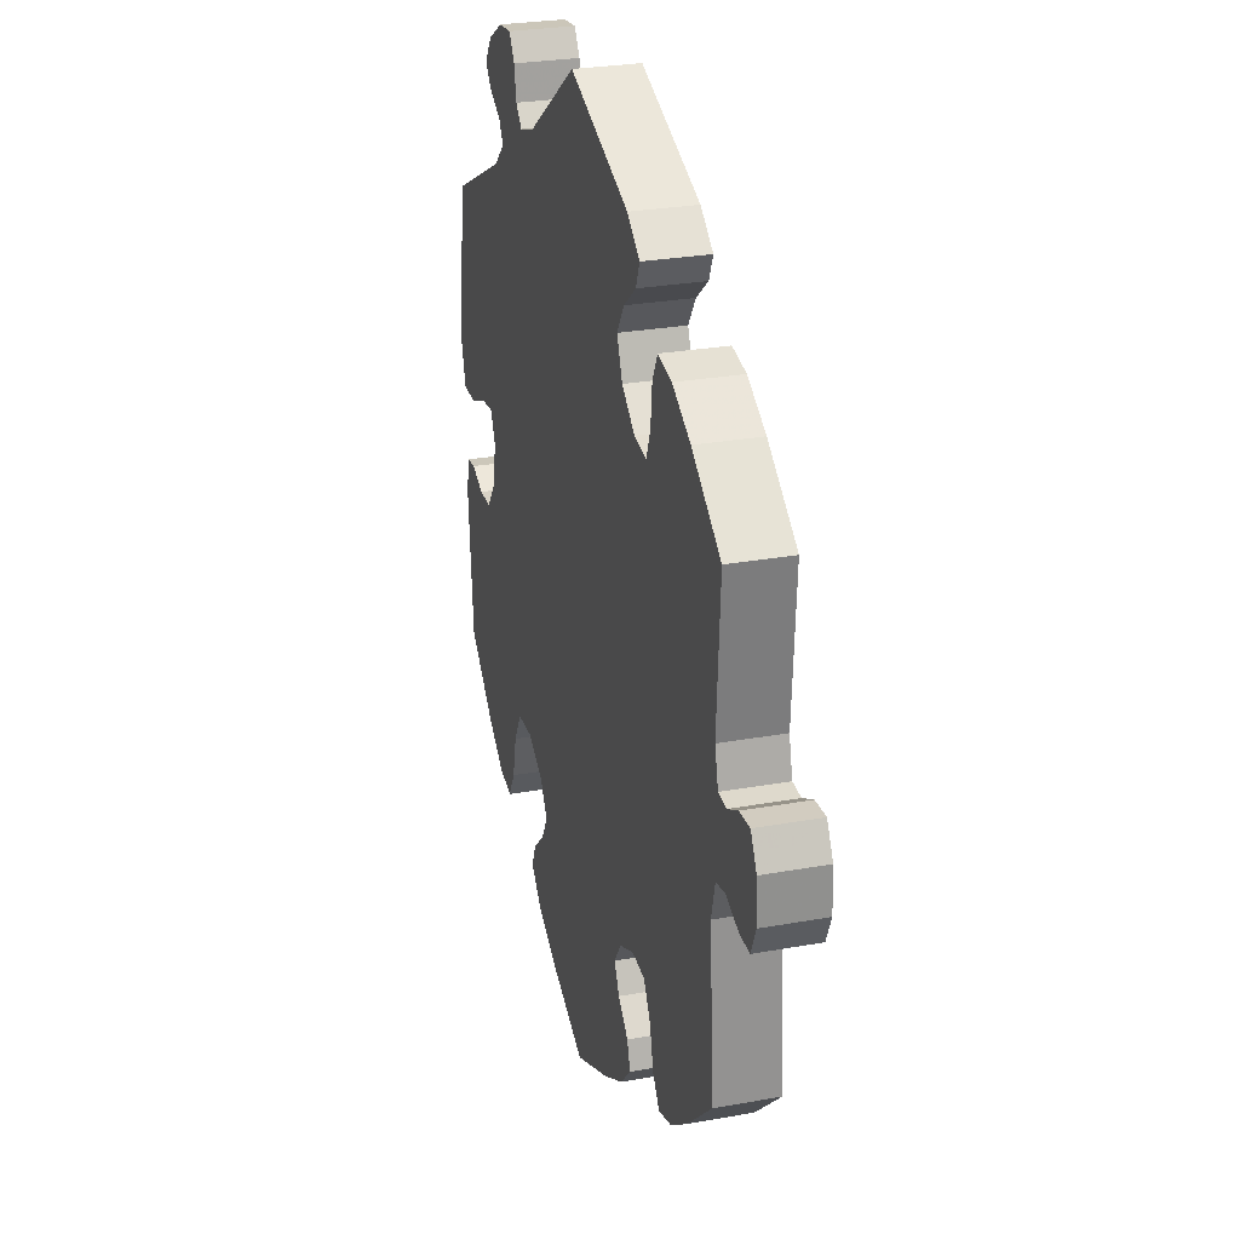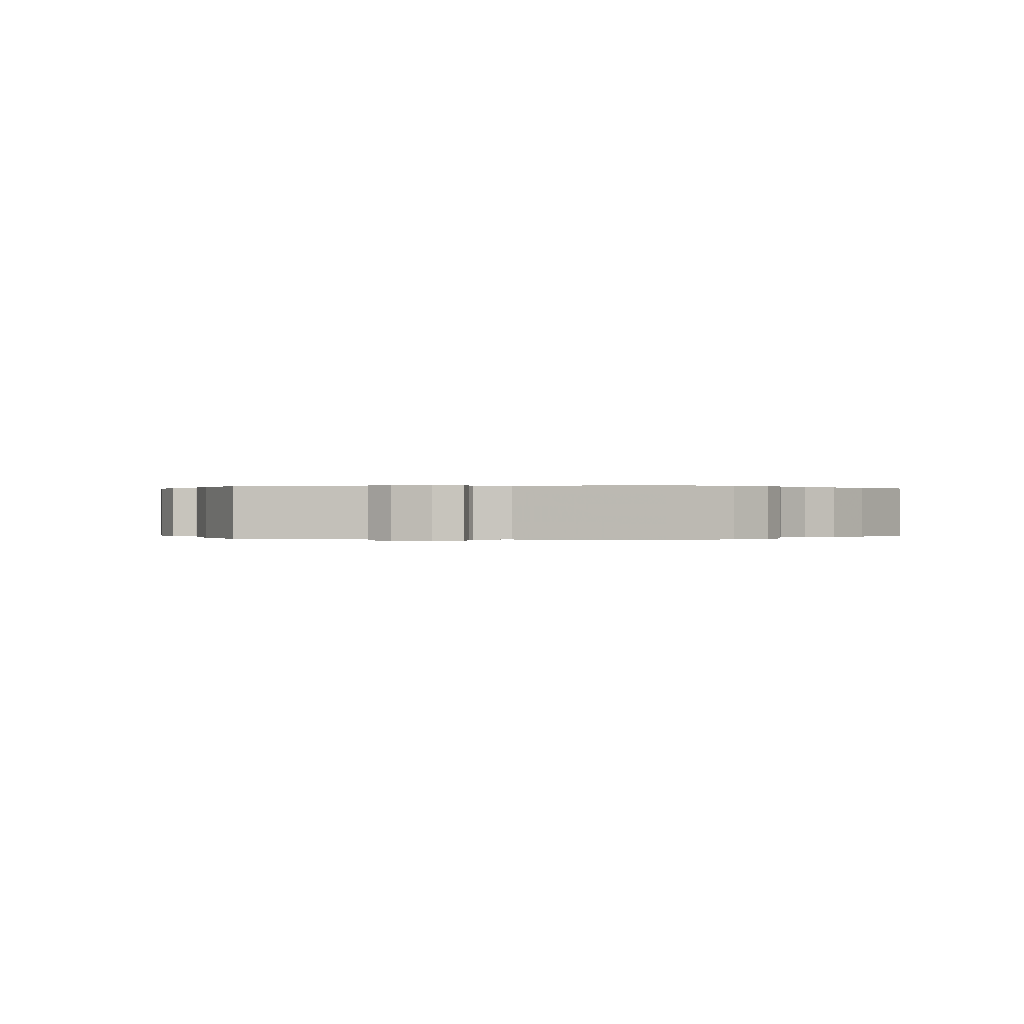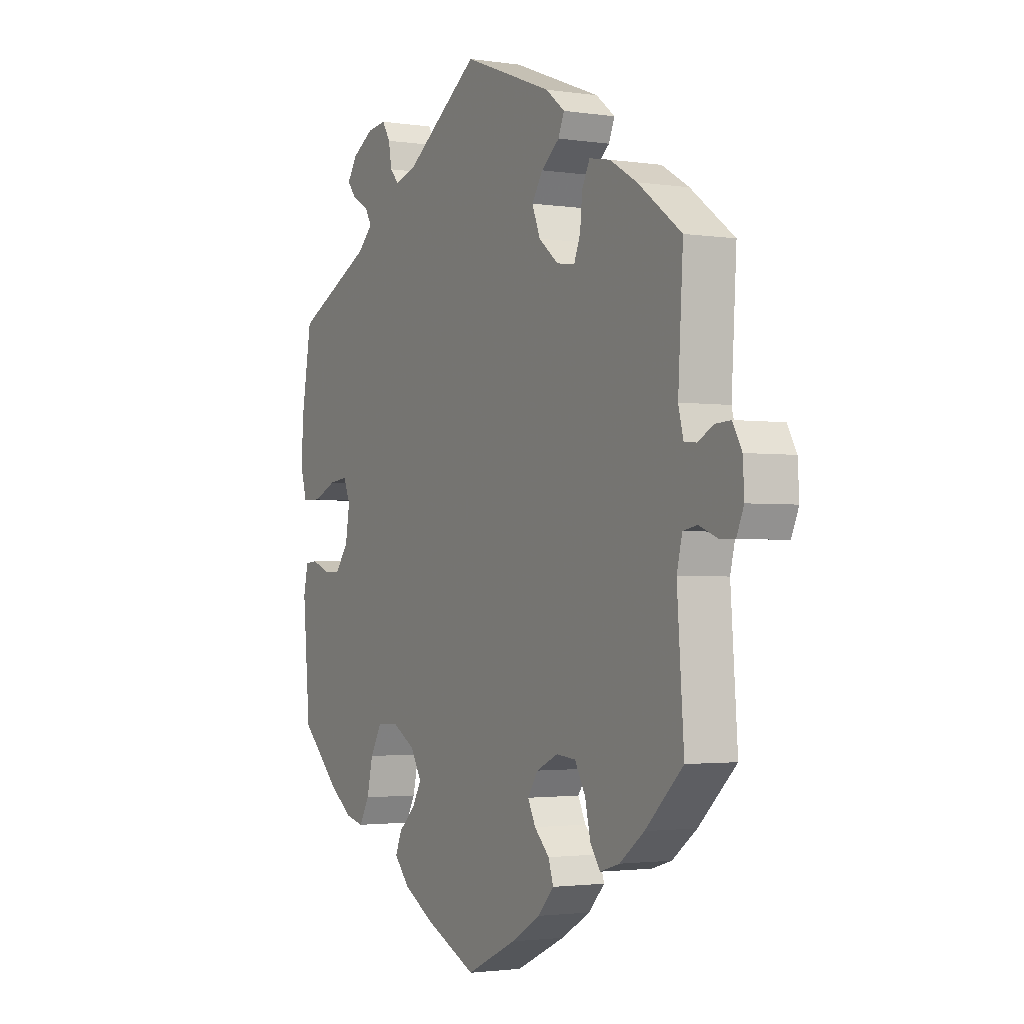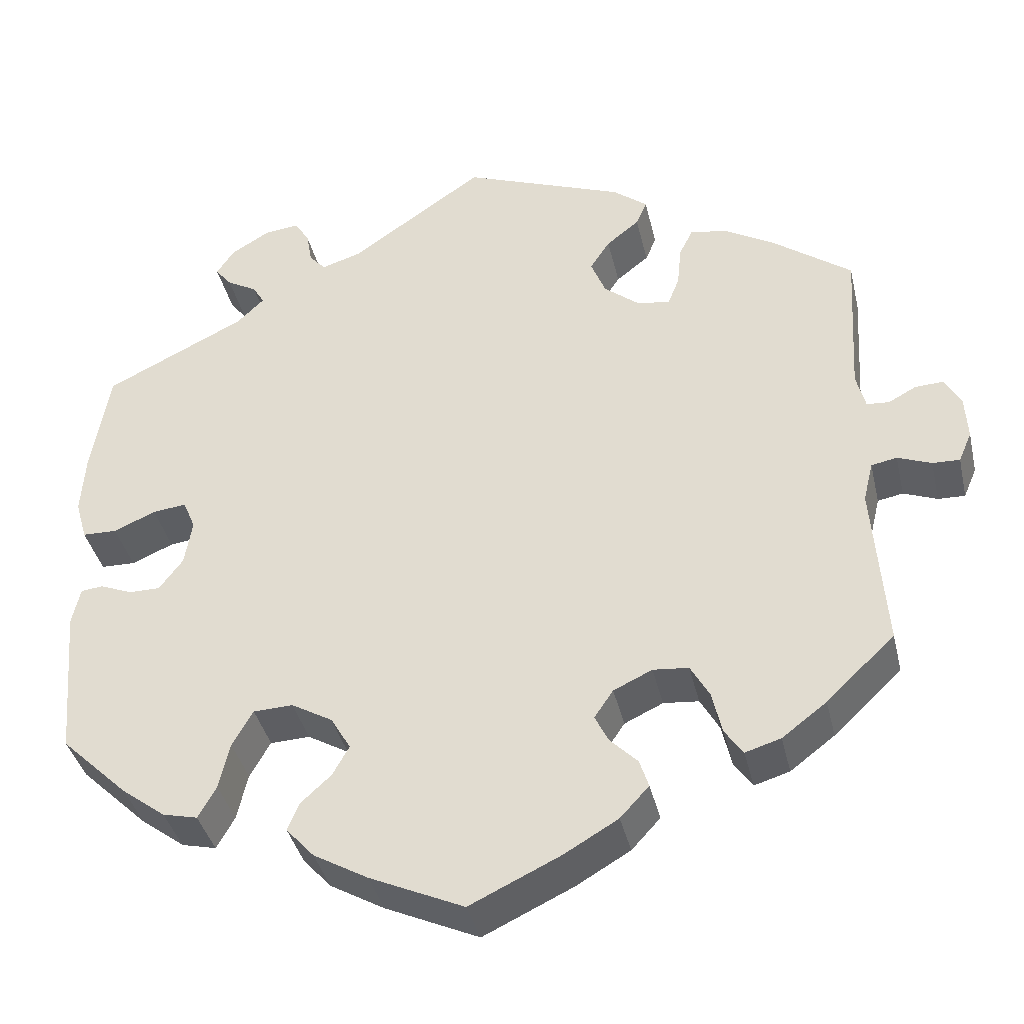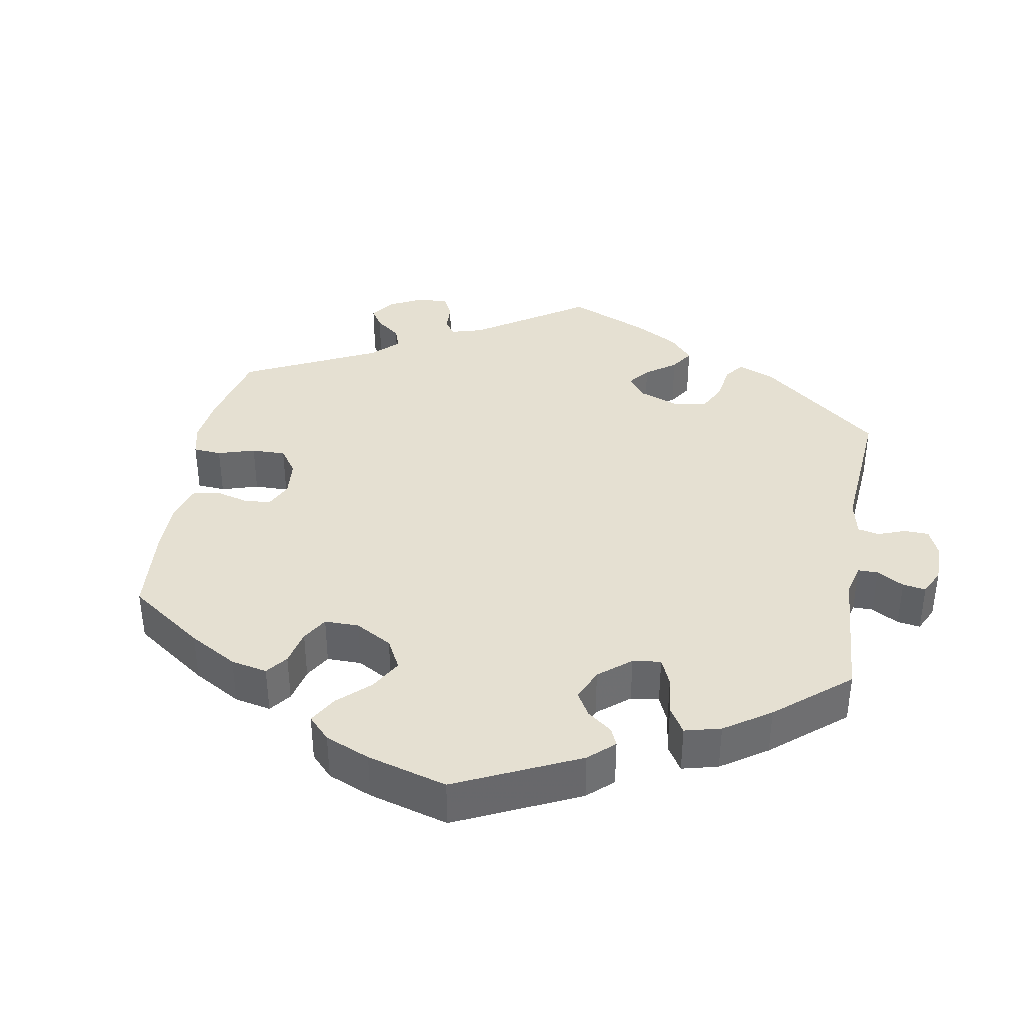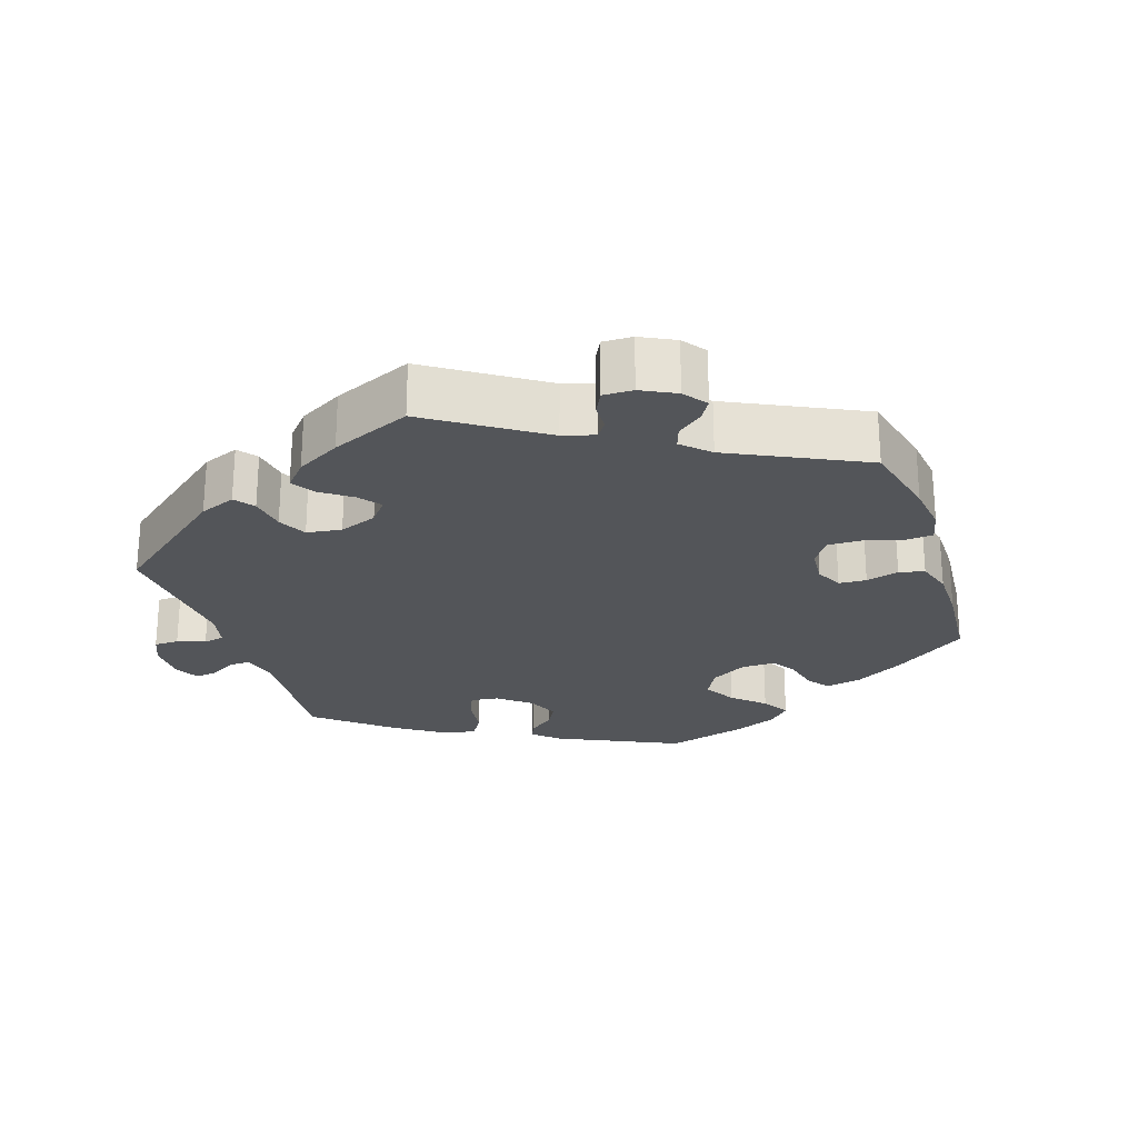
<metadata>
{"format":"obj","ext":"obj","renderer":"f3d","projection":"perspective","resolution":1024,"background":"white","views":[{"elev":27.7,"azim":74.5,"up":"+Z"},{"elev":0.1,"azim":101.0,"up":"+Y"},{"elev":-2.1,"azim":61.4,"up":"+Z"},{"elev":-38.7,"azim":12.9,"up":"+Z"},{"elev":37.8,"azim":-110.1,"up":"+Y"},{"elev":-24.5,"azim":78.1,"up":"+Y"}]}
</metadata>
<code>
v -0.33 0.07 0.373
v -0.297 0.07 0.405
v -0.311 0.07 0.429
v -0.348 0.07 0.45
v -0.368 0.07 0.475
v -0.346 0.07 0.508
v -0.299 0.07 0.536
v -0.257 0.07 0.541
v -0.239 0.07 0.512
v -0.232 0.07 0.472
v -0.212 0.07 0.45
v -0.164 0.07 0.465
v -0.001 0.07 0.578
v 0.196 0.07 0.503
v 0.238 0.07 0.47
v 0.225 0.07 0.439
v 0.185 0.07 0.407
v 0.161 0.07 0.37
v 0.179 0.07 0.325
v 0.222 0.07 0.29
v 0.262 0.07 0.284
v 0.276 0.07 0.319
v 0.281 0.07 0.37
v 0.298 0.07 0.404
v 0.344 0.07 0.395
v 0.404 0.07 0.36
v 0.5 0.07 0.289
v 0.489 0.07 0.105
v 0.5 0.07 0.061
v 0.527 0.07 0.059
v 0.561 0.07 0.077
v 0.595 0.07 0.079
v 0.615 0.07 0.043
v 0.618 0.07 -0.01
v 0.602 0.07 -0.047
v 0.569 0.07 -0.046
v 0.528 0.07 -0.03
v 0.497 0.07 -0.036
v 0.485 0.07 -0.085
v 0.5 0.07 -0.289
v 0.417 0.07 -0.368
v 0.363 0.07 -0.409
v 0.32 0.07 -0.422
v 0.298 0.07 -0.39
v 0.286 0.07 -0.338
v 0.263 0.07 -0.297
v 0.22 0.07 -0.293
v 0.173 0.07 -0.315
v 0.15 0.07 -0.349
v 0.167 0.07 -0.383
v 0.2 0.07 -0.416
v 0.211 0.07 -0.45
v 0.176 0.07 -0.488
v 0.111 0.07 -0.526
v 0.001 0.07 -0.578
v -0.113 0.07 -0.526
v -0.179 0.07 -0.488
v -0.213 0.07 -0.45
v -0.199 0.07 -0.416
v -0.162 0.07 -0.382
v -0.142 0.07 -0.346
v -0.166 0.07 -0.305
v -0.216 0.07 -0.276
v -0.264 0.07 -0.278
v -0.289 0.07 -0.322
v -0.302 0.07 -0.379
v -0.324 0.07 -0.418
v -0.366 0.07 -0.408
v -0.419 0.07 -0.368
v -0.501 0.07 -0.289
v -0.517 0.07 -0.103
v -0.507 0.07 -0.057
v -0.48 0.07 -0.054
v -0.441 0.07 -0.07
v -0.403 0.07 -0.07
v -0.374 0.07 -0.031
v -0.365 0.07 0.025
v -0.38 0.07 0.061
v -0.421 0.07 0.056
v -0.472 0.07 0.034
v -0.514 0.07 0.035
v -0.528 0.07 0.084
v -0.523 0.07 0.16
v -0.501 0.07 0.289
v -0.33 0 0.373
v -0.297 0 0.405
v -0.311 0 0.429
v -0.348 0 0.45
v -0.368 0 0.475
v -0.346 0 0.508
v -0.299 0 0.536
v -0.257 0 0.541
v -0.239 0 0.512
v -0.232 0 0.472
v -0.212 0 0.45
v -0.164 0 0.465
v -0.001 0 0.578
v 0.196 0 0.503
v 0.238 0 0.47
v 0.225 0 0.439
v 0.185 0 0.407
v 0.161 0 0.37
v 0.179 0 0.325
v 0.222 0 0.29
v 0.262 0 0.284
v 0.276 0 0.319
v 0.281 0 0.37
v 0.298 0 0.404
v 0.344 0 0.395
v 0.404 0 0.36
v 0.5 0 0.289
v 0.489 0 0.105
v 0.5 0 0.061
v 0.527 0 0.059
v 0.561 0 0.077
v 0.595 0 0.079
v 0.615 0 0.043
v 0.618 0 -0.01
v 0.602 0 -0.047
v 0.569 0 -0.046
v 0.528 0 -0.03
v 0.497 0 -0.036
v 0.485 0 -0.085
v 0.5 0 -0.289
v 0.417 0 -0.368
v 0.363 0 -0.409
v 0.32 0 -0.422
v 0.298 0 -0.39
v 0.286 0 -0.338
v 0.263 0 -0.297
v 0.22 0 -0.293
v 0.173 0 -0.315
v 0.15 0 -0.349
v 0.167 0 -0.383
v 0.2 0 -0.416
v 0.211 0 -0.45
v 0.176 0 -0.488
v 0.111 0 -0.526
v 0.001 0 -0.578
v -0.113 0 -0.526
v -0.179 0 -0.488
v -0.213 0 -0.45
v -0.199 0 -0.416
v -0.162 0 -0.382
v -0.142 0 -0.346
v -0.166 0 -0.305
v -0.216 0 -0.276
v -0.264 0 -0.278
v -0.289 0 -0.322
v -0.302 0 -0.379
v -0.324 0 -0.418
v -0.366 0 -0.408
v -0.419 0 -0.368
v -0.501 0 -0.289
v -0.517 0 -0.103
v -0.507 0 -0.057
v -0.48 0 -0.054
v -0.441 0 -0.07
v -0.403 0 -0.07
v -0.374 0 -0.031
v -0.365 0 0.025
v -0.38 0 0.061
v -0.421 0 0.056
v -0.472 0 0.034
v -0.514 0 0.035
v -0.528 0 0.084
v -0.523 0 0.16
v -0.501 0 0.289
f 83 84 1
f 82 83 1 2
f 79 80 81 82
f 78 79 82 2
f 77 78 2
f 76 77 2
f 71 72 73 74
f 71 74 75
f 70 71 75
f 69 70 75 76
f 65 66 67 68
f 64 65 68 69
f 57 58 59 60
f 57 60 61
f 56 57 61
f 55 56 61
f 54 55 61 62
f 50 51 52 53
f 49 50 53 54
f 42 43 44 45
f 42 45 46
f 39 40 41 42
f 38 39 42 46
f 34 35 36 37
f 34 37 38
f 33 34 38
f 30 31 32 33
f 29 30 33 38
f 28 29 38 46
f 22 23 24 25
f 21 22 25 26
f 14 15 16 17
f 12 13 14 17
f 11 12 17 18
f 7 8 9 10
f 7 10 11
f 6 7 11
f 3 4 5 6
f 2 3 6 11
f 64 69 76 2
f 49 54 62
f 48 49 62 63
f 47 48 63
f 27 28 46 47
f 21 26 27 47
f 20 21 47 63
f 19 20 63 64
f 18 19 64
f 2 11 18 64
f 85 168 167
f 86 85 167 166
f 166 165 164 163
f 86 166 163 162
f 86 162 161
f 86 161 160
f 158 157 156 155
f 159 158 155
f 159 155 154
f 160 159 154 153
f 152 151 150 149
f 153 152 149 148
f 144 143 142 141
f 145 144 141
f 145 141 140
f 145 140 139
f 146 145 139 138
f 137 136 135 134
f 138 137 134 133
f 129 128 127 126
f 130 129 126
f 126 125 124 123
f 130 126 123 122
f 121 120 119 118
f 122 121 118
f 122 118 117
f 117 116 115 114
f 122 117 114 113
f 130 122 113 112
f 109 108 107 106
f 110 109 106 105
f 101 100 99 98
f 101 98 97 96
f 102 101 96 95
f 94 93 92 91
f 95 94 91
f 95 91 90
f 90 89 88 87
f 95 90 87 86
f 86 160 153 148
f 146 138 133
f 147 146 133 132
f 147 132 131
f 131 130 112 111
f 131 111 110 105
f 147 131 105 104
f 148 147 104 103
f 148 103 102
f 148 102 95 86
f 1 85 86 2
f 2 86 87 3
f 3 87 88 4
f 4 88 89 5
f 5 89 90 6
f 6 90 91 7
f 7 91 92 8
f 8 92 93 9
f 9 93 94 10
f 10 94 95 11
f 11 95 96 12
f 12 96 97 13
f 13 97 98 14
f 14 98 99 15
f 15 99 100 16
f 16 100 101 17
f 17 101 102 18
f 18 102 103 19
f 19 103 104 20
f 20 104 105 21
f 21 105 106 22
f 22 106 107 23
f 23 107 108 24
f 24 108 109 25
f 25 109 110 26
f 26 110 111 27
f 27 111 112 28
f 28 112 113 29
f 29 113 114 30
f 30 114 115 31
f 31 115 116 32
f 32 116 117 33
f 33 117 118 34
f 34 118 119 35
f 35 119 120 36
f 36 120 121 37
f 37 121 122 38
f 38 122 123 39
f 39 123 124 40
f 40 124 125 41
f 41 125 126 42
f 42 126 127 43
f 43 127 128 44
f 44 128 129 45
f 45 129 130 46
f 46 130 131 47
f 47 131 132 48
f 48 132 133 49
f 49 133 134 50
f 50 134 135 51
f 51 135 136 52
f 52 136 137 53
f 53 137 138 54
f 54 138 139 55
f 55 139 140 56
f 56 140 141 57
f 57 141 142 58
f 58 142 143 59
f 59 143 144 60
f 60 144 145 61
f 61 145 146 62
f 62 146 147 63
f 63 147 148 64
f 64 148 149 65
f 65 149 150 66
f 66 150 151 67
f 67 151 152 68
f 68 152 153 69
f 69 153 154 70
f 70 154 155 71
f 71 155 156 72
f 72 156 157 73
f 73 157 158 74
f 74 158 159 75
f 75 159 160 76
f 76 160 161 77
f 77 161 162 78
f 78 162 163 79
f 79 163 164 80
f 80 164 165 81
f 81 165 166 82
f 82 166 167 83
f 83 167 168 84
f 84 168 85 1

</code>
